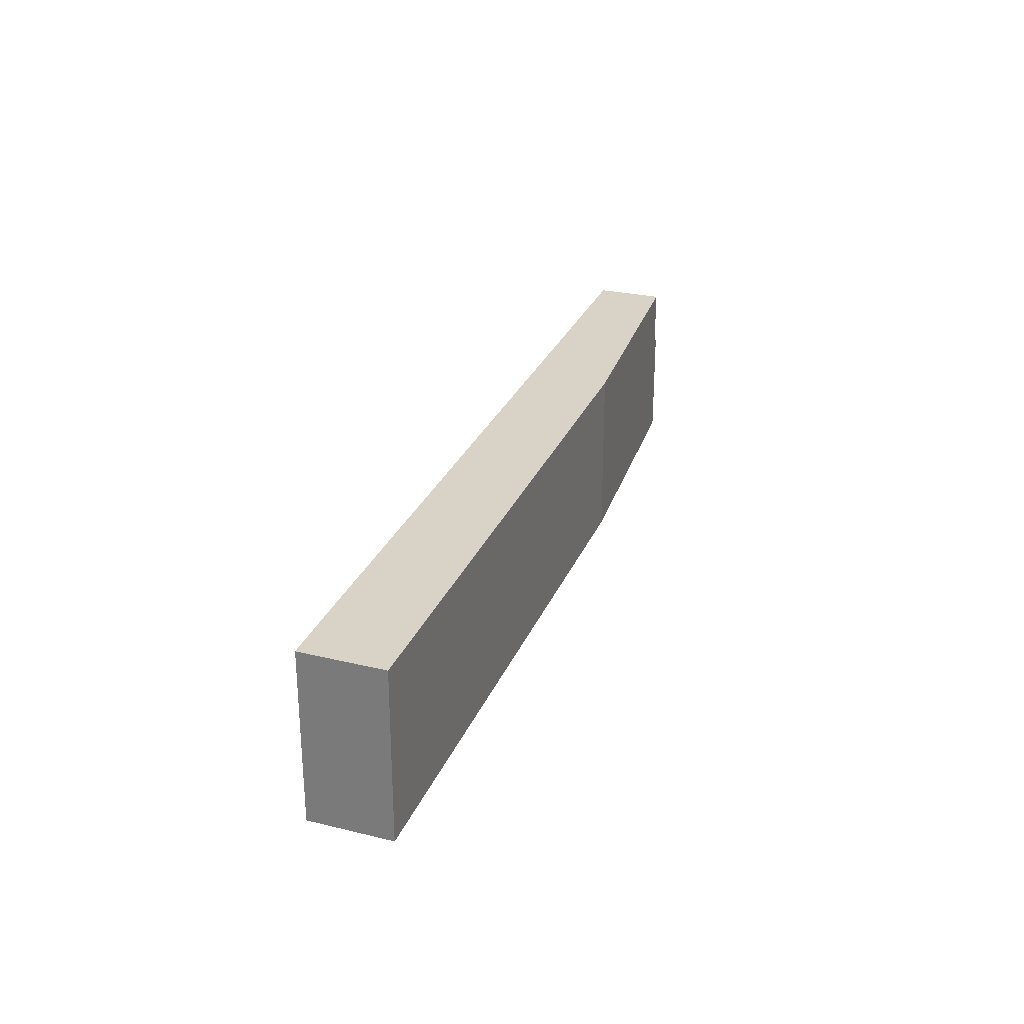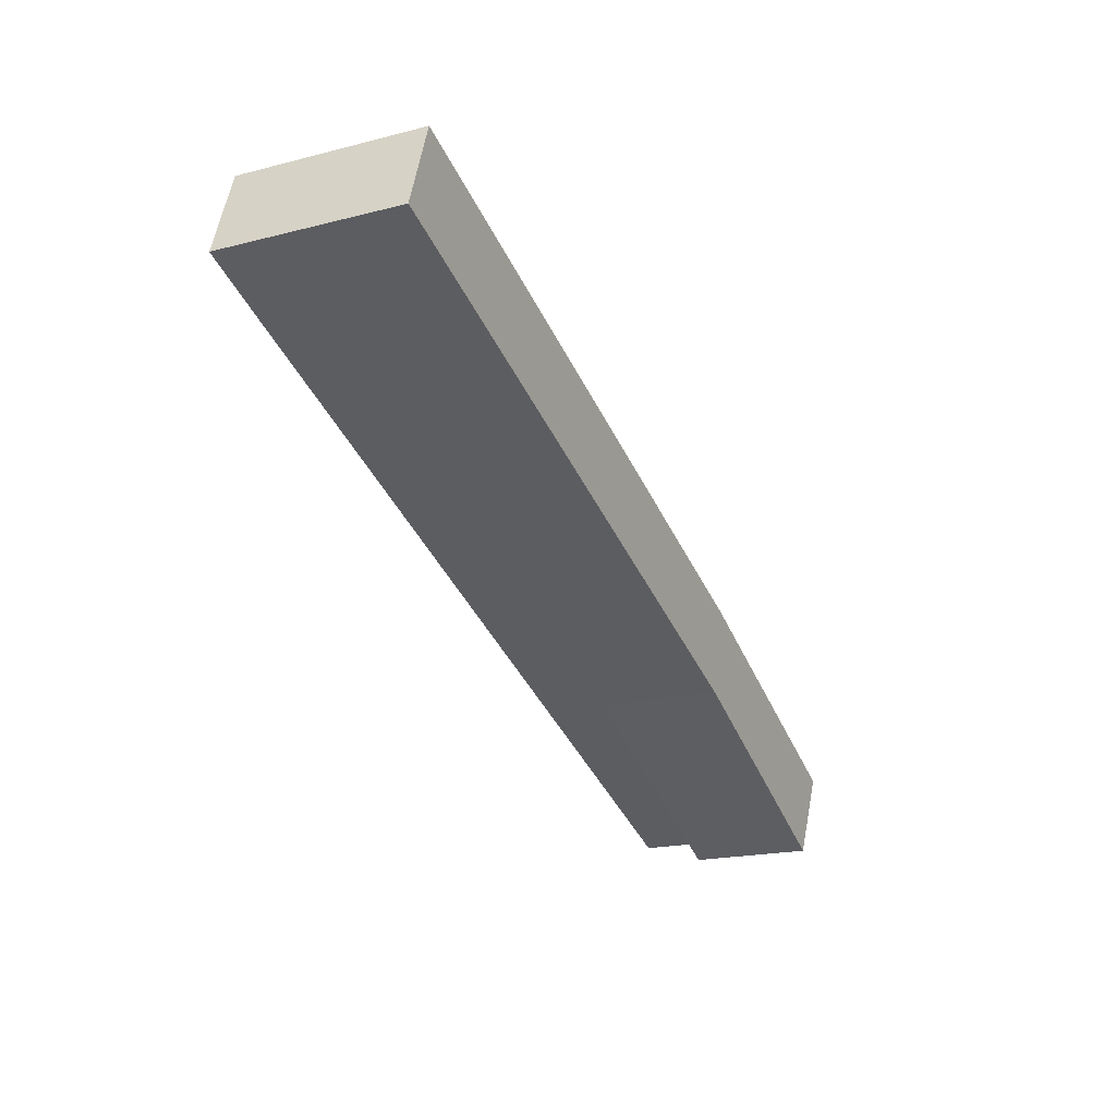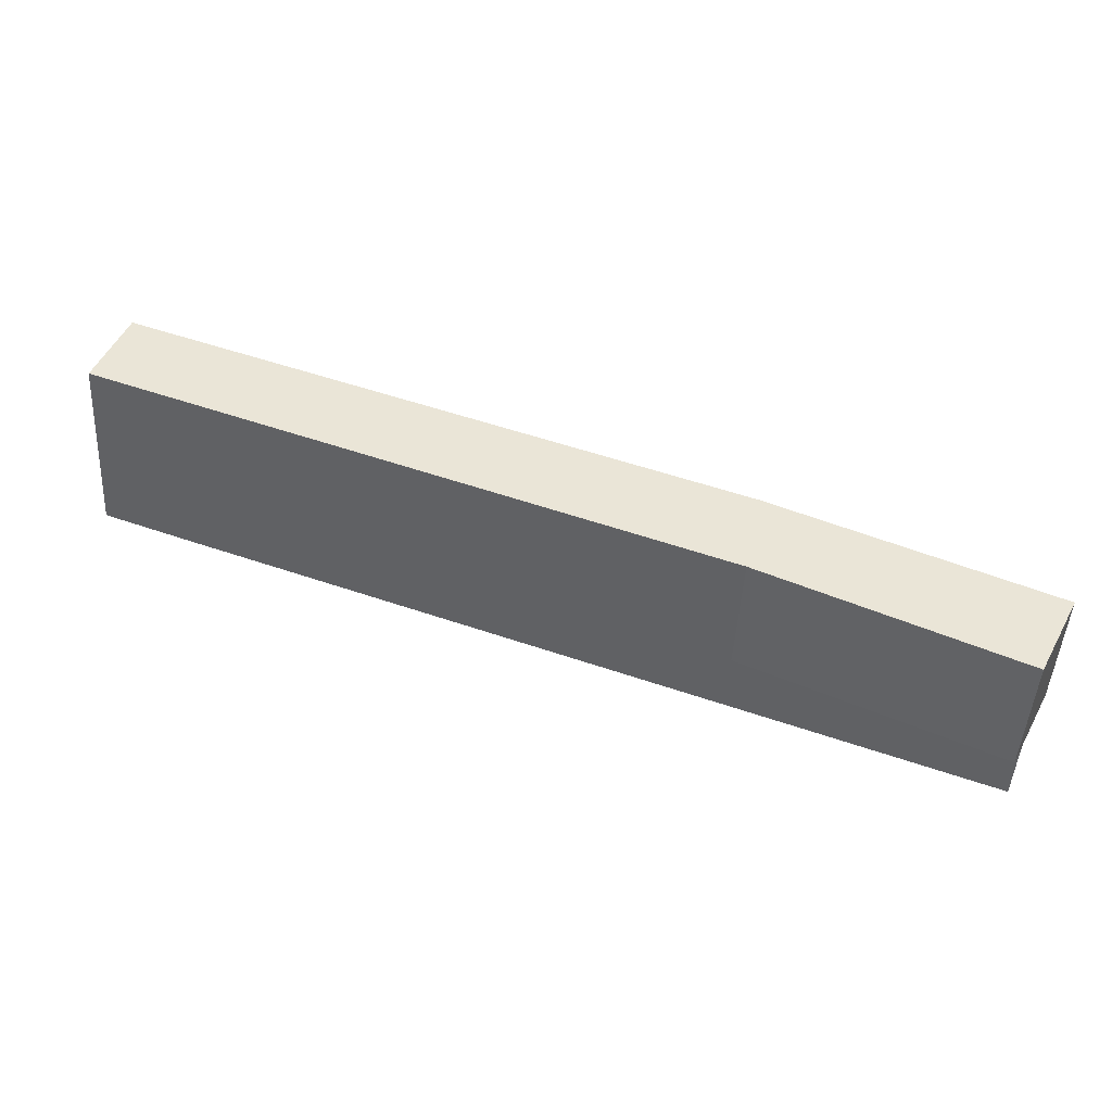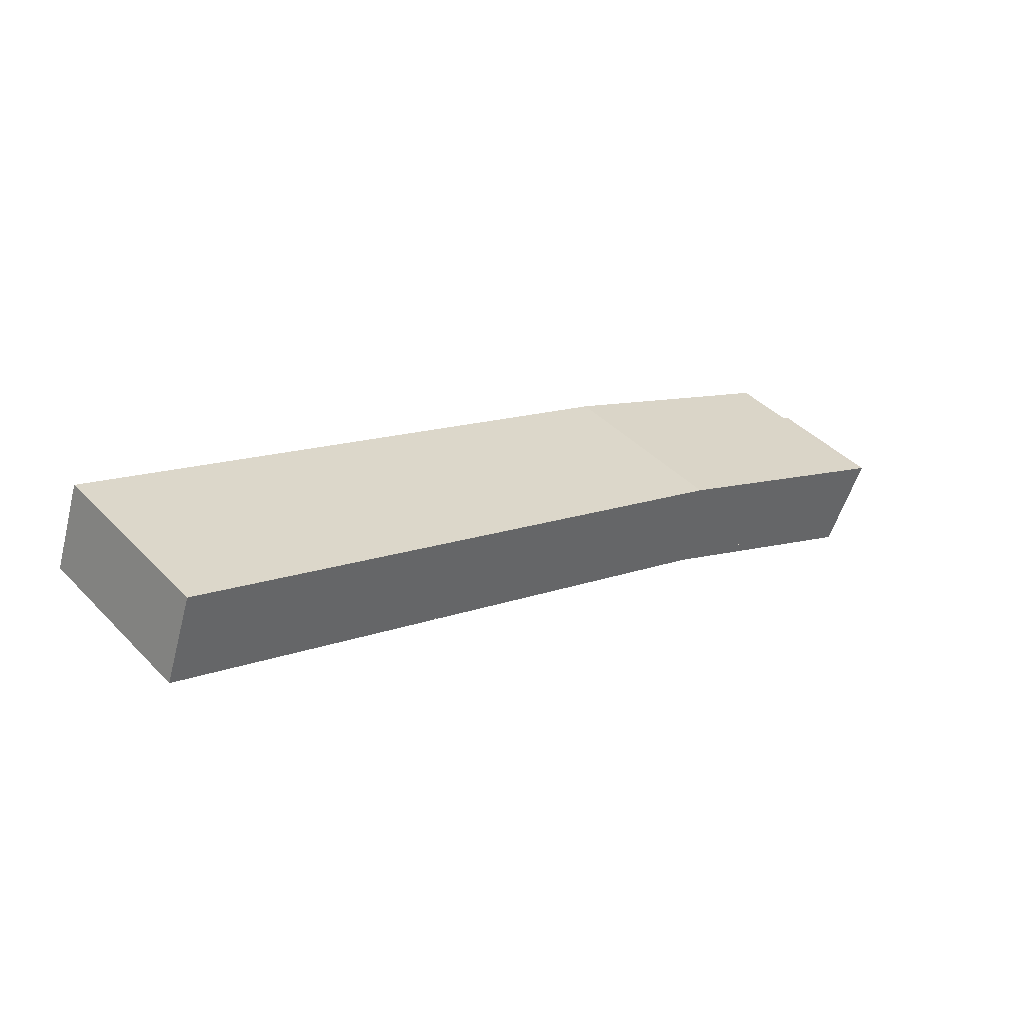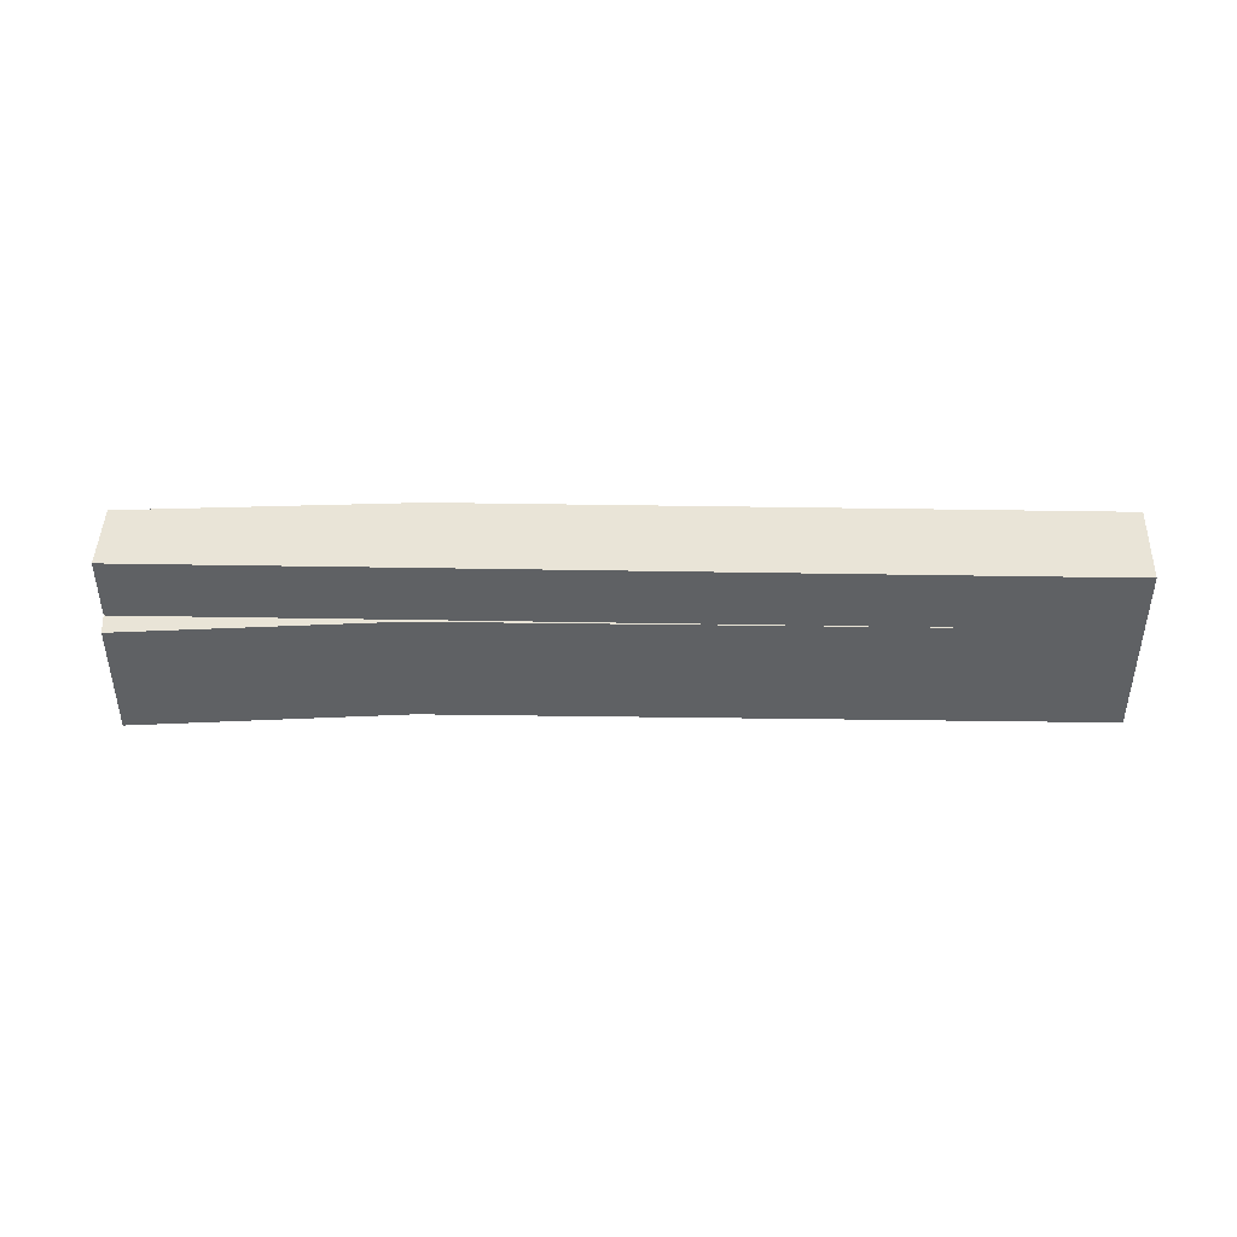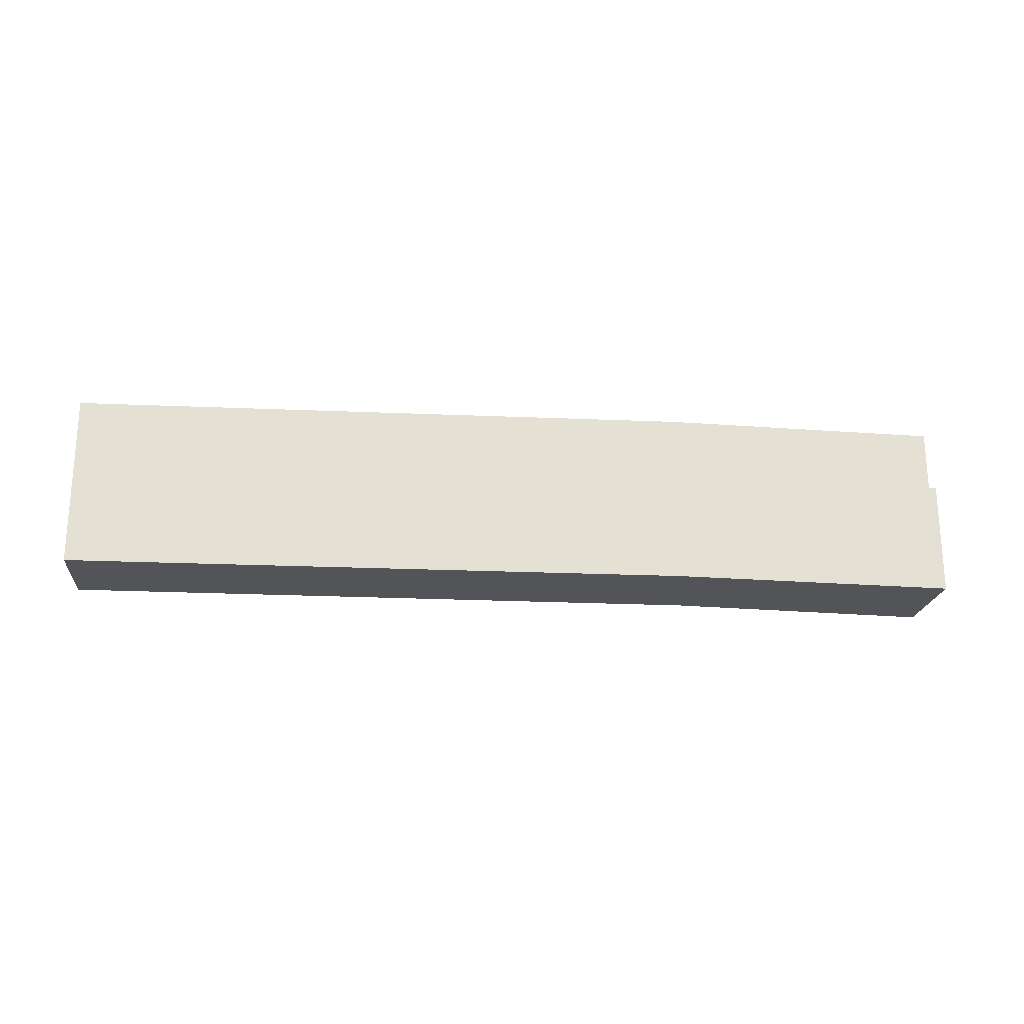
<metadata>
{"format":"obj","ext":"obj","renderer":"f3d","projection":"perspective","resolution":1024,"background":"white","views":[{"elev":27.8,"azim":-50.3,"up":"+Y"},{"elev":-19.1,"azim":-64.3,"up":"+Z"},{"elev":-46.9,"azim":-3.2,"up":"+Z"},{"elev":42.2,"azim":-39.8,"up":"+Z"},{"elev":43.5,"azim":-158.4,"up":"+Y"},{"elev":-23.0,"azim":16.3,"up":"+Y"}]}
</metadata>
<code>
v  0.734 4.601 2.099
v  2.298 4.601 -0.866
v  0 4.601 2.817e-16
v  16 4.601 -3.592
v  17.14 4.601 -6.387
v  22.66 4.601 -6.516
v  22.03 4.601 -8.209
v  16 2.199e-16 -3.592
v  22.66 3.99e-16 -6.516
v  0.734 -1.285e-16 2.099
v  22.03 5.027e-16 -8.209
v  17.14 3.911e-16 -6.387
v  2.298 5.303e-17 -0.866
v  0 0 0
v  21.77 3.013 -8.718
v  17.14 3.013 -6.387
v  22.03 3.013 -8.209
v  15.55 3.013 -5.865
v  2.298 3.013 -0.866
v  21.77 5.338e-16 -8.718
v  15.55 3.591e-16 -5.865
v  22.66 3.013 -6.516
v  22.84 3.013 -6.596
v  22.84 4.039e-16 -6.596
g defaultobject
f 1 2 3
f 2 1 4
f 2 4 5
f 5 4 6
f 5 6 7
f 8 6 4
f 6 8 9
f 10 8 4
f 9 7 6
f 7 9 11
f 11 5 7
f 5 11 12
f 5 12 2
f 2 12 13
f 2 13 3
f 3 13 14
f 14 1 3
f 1 14 10
f 10 4 1
f 8 11 9
f 11 8 12
f 12 8 13
f 13 8 10
f 13 10 14
f 15 16 17
f 16 15 18
f 16 18 19
f 13 16 19
f 16 13 12
f 16 12 17
f 17 12 11
f 11 15 17
f 15 11 20
f 21 19 18
f 19 21 13
f 20 18 15
f 18 20 21
f 12 20 11
f 20 12 21
f 21 12 13
f 17 22 23
f 24 17 23
f 17 24 11
f 11 22 17
f 22 11 9
f 9 23 22
f 23 9 24
f 9 11 24

</code>
